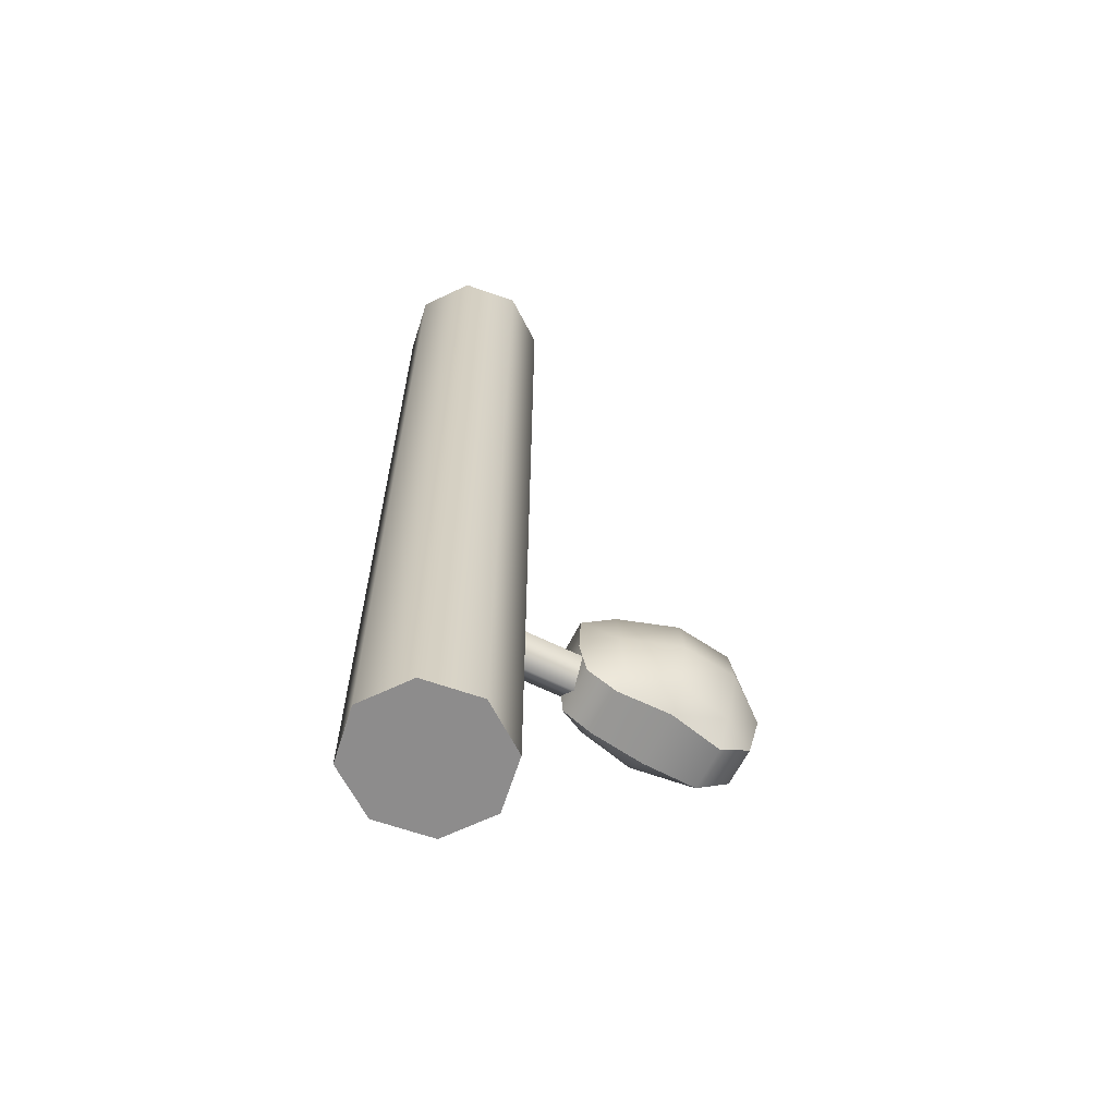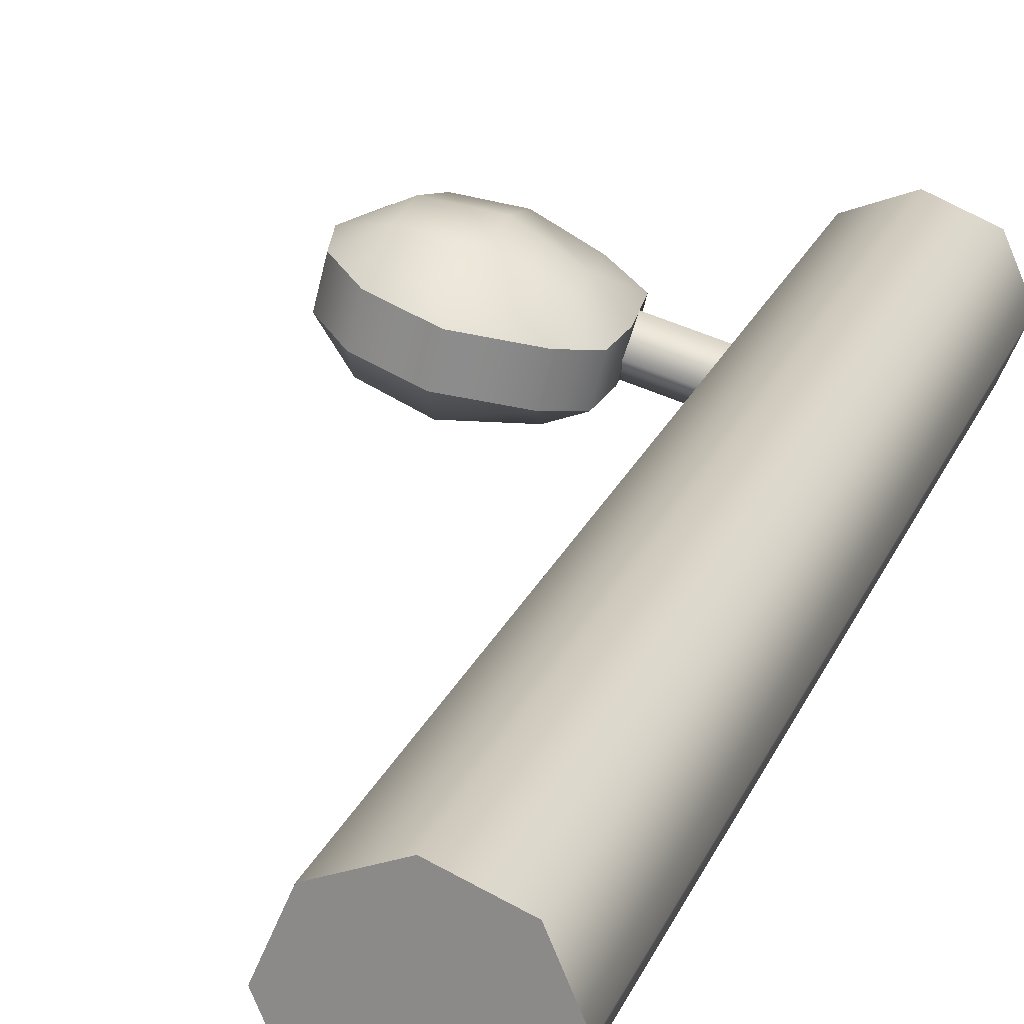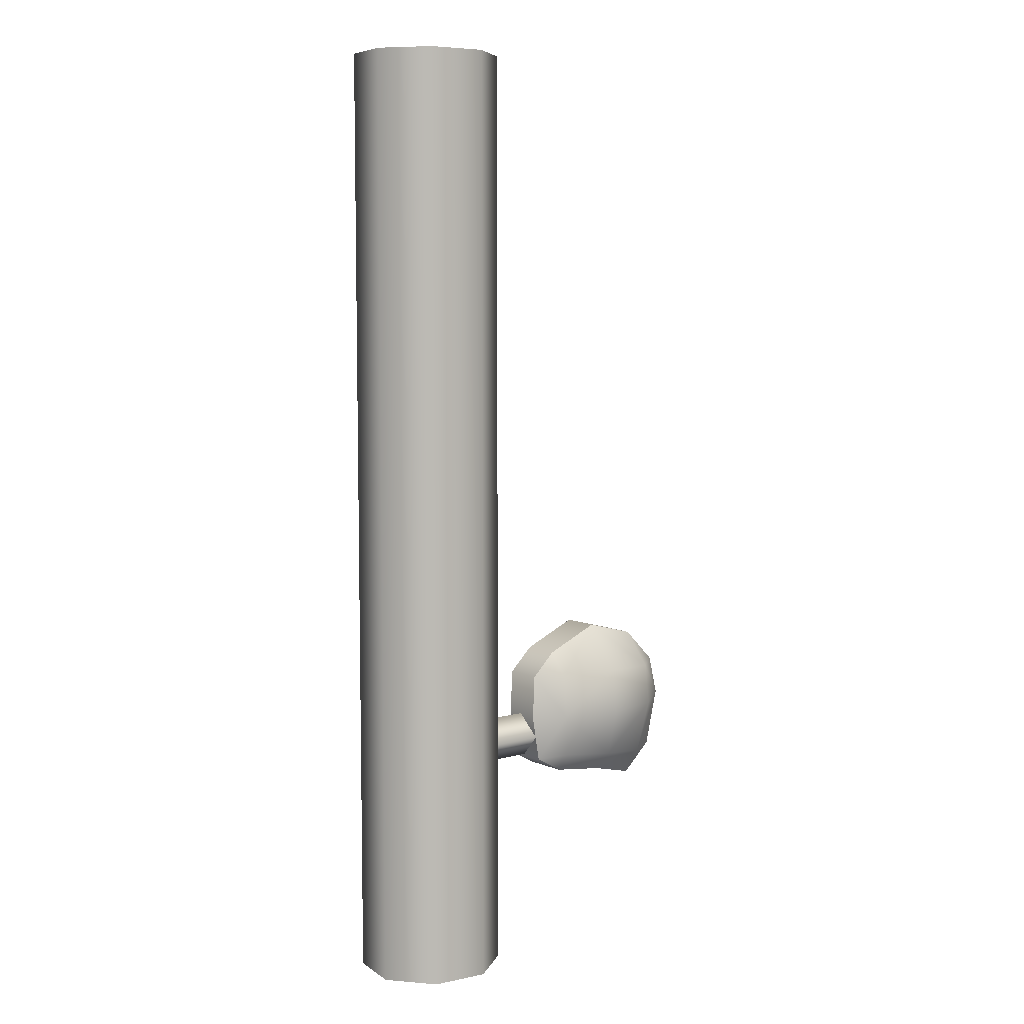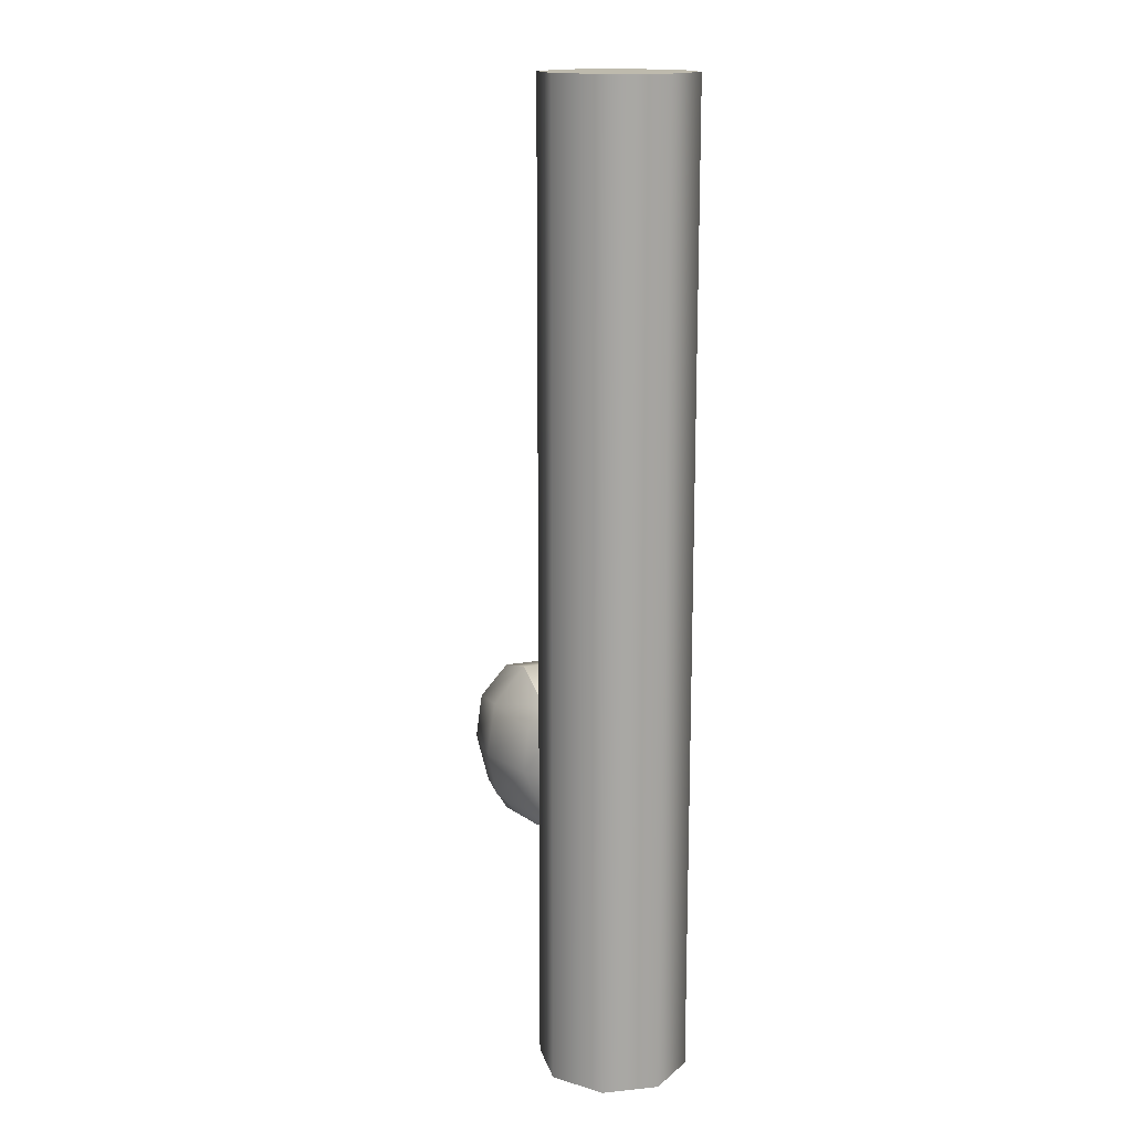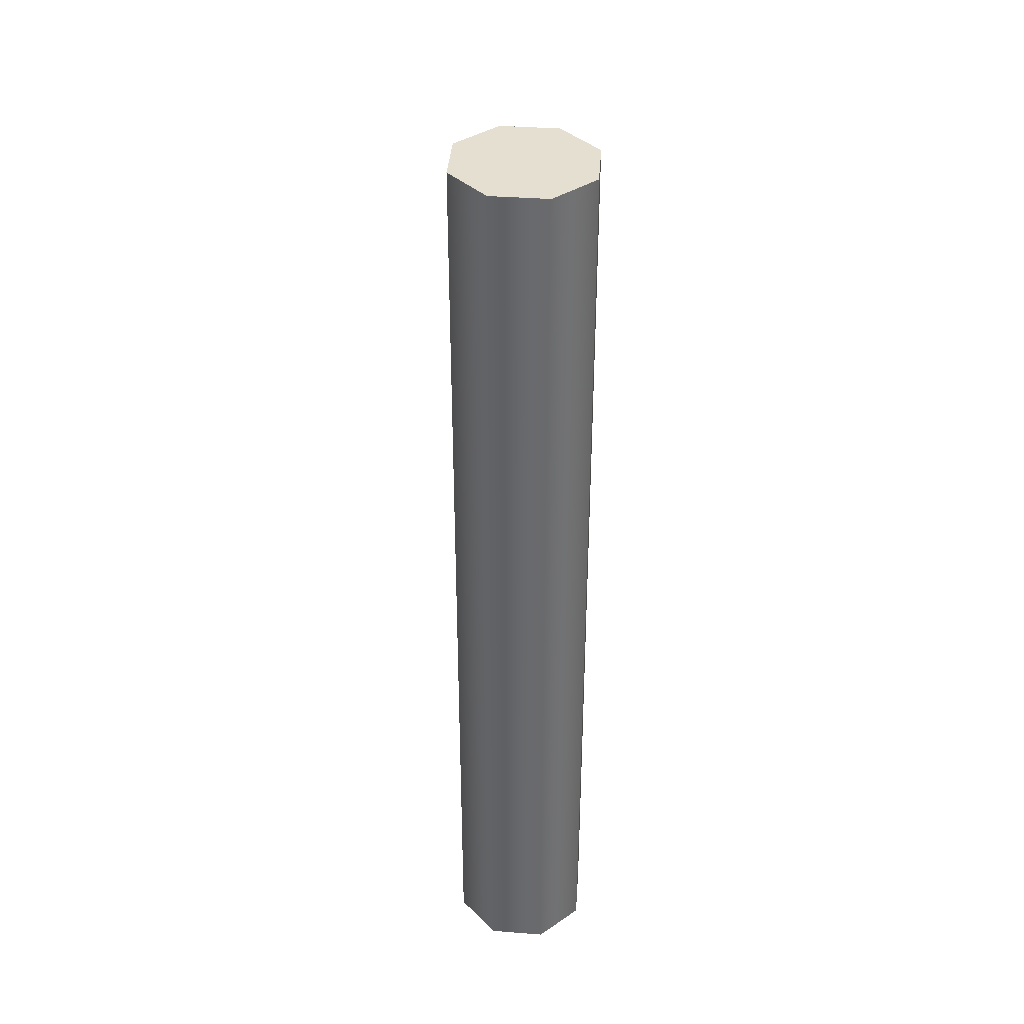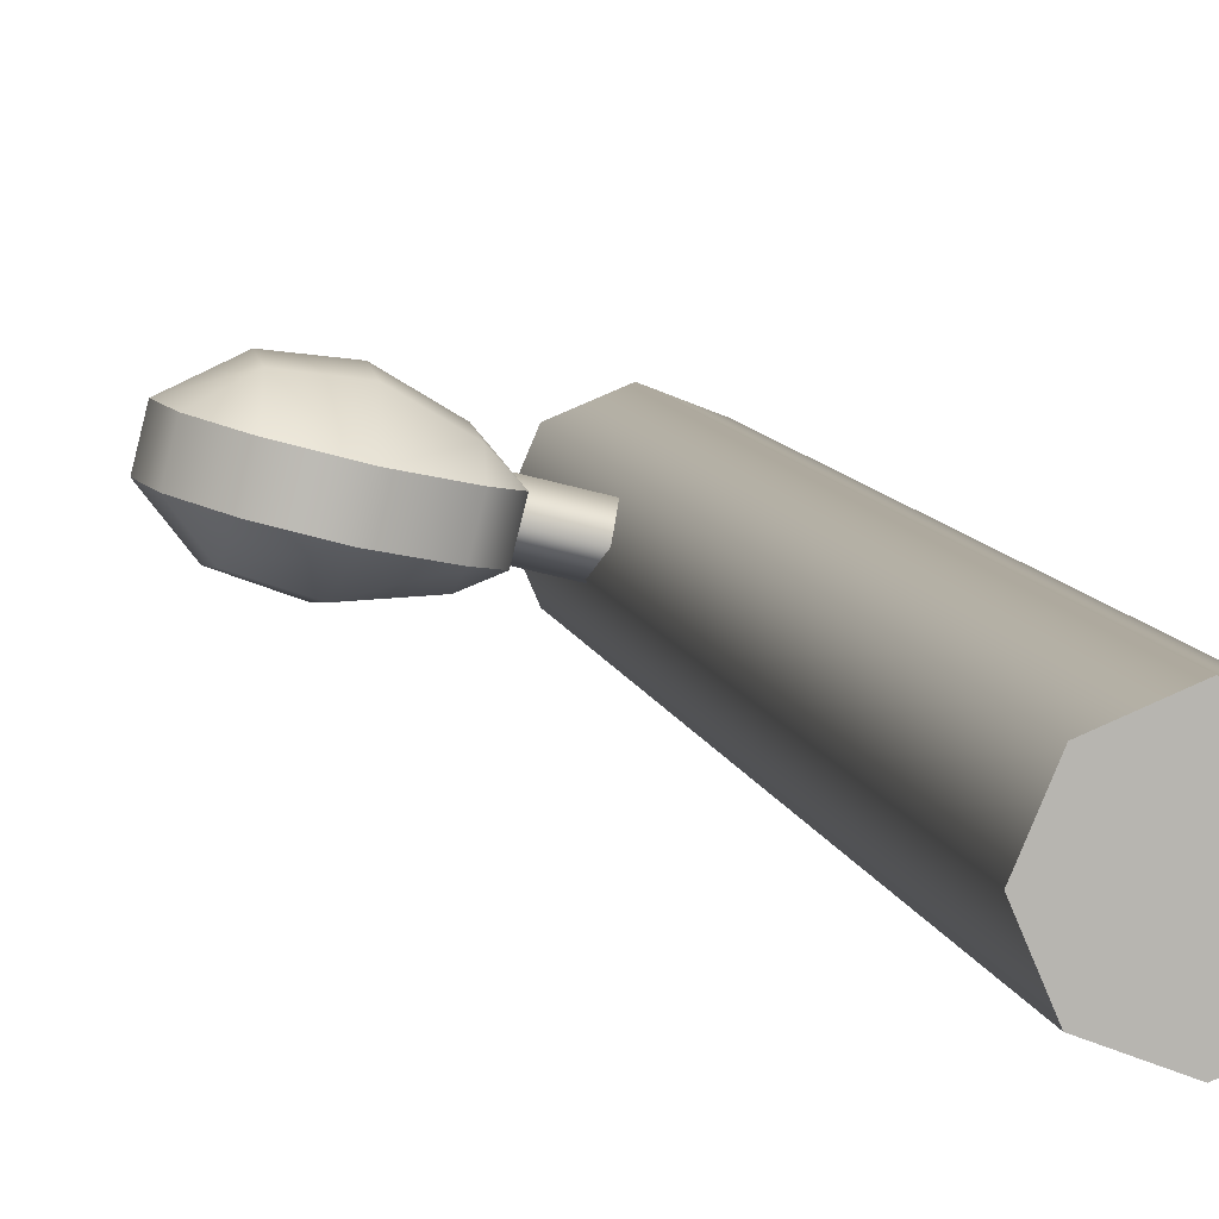
<metadata>
{"format":"obj","ext":"obj","renderer":"f3d","projection":"perspective","resolution":1024,"background":"white","views":[{"elev":-64.3,"azim":-41.1,"up":"+Y"},{"elev":21.8,"azim":-162.2,"up":"+Z"},{"elev":6.9,"azim":-52.9,"up":"+Y"},{"elev":15.4,"azim":-125.4,"up":"+Y"},{"elev":37.3,"azim":-107.6,"up":"+Y"},{"elev":9.0,"azim":168.3,"up":"+Z"}]}
</metadata>
<code>
g charge_mp5_hk_mp5_std_LOD1
v 0.005265 0.06971 -0.005237
v 0.007463 -0.02597 -0.0001343
v 0.007463 0.06971 -0.0001343
v 0.005265 -0.02597 -0.005237
v 0.005265 -0.02597 0.004968
v 0.005265 0.06971 0.004968
v 3.999e-06 0.06971 0.007063
v 4.003e-06 -0.02597 0.007063
v 4.003e-06 -0.02597 -0.007332
v 3.999e-06 0.06971 -0.007332
v -0.005257 -0.02597 0.004968
v -0.005257 0.06971 0.004968
v -0.005257 0.06971 -0.005237
v -0.005257 -0.02597 -0.005237
v -0.007455 -0.02597 -0.0001343
v -0.007455 0.06971 -0.0001343
v -0.005257 -0.02597 0.004968
v -0.005257 0.06971 0.004968
v 3.999e-06 0.06971 -0.007332
v -0.007455 0.06971 -0.0001343
v -0.005257 0.06971 -0.005237
v 0.007463 0.06971 -0.0001343
v 3.999e-06 0.06971 0.007063
v -0.005257 0.06971 0.004968
v 0.005265 0.06971 0.004968
v 0.005265 0.06971 -0.005237
v 0.007463 -0.02597 -0.0001343
v 0.005265 -0.02597 -0.005237
v 0.005265 -0.02597 0.004968
v 4.003e-06 -0.02597 0.007063
v 4.003e-06 -0.02597 -0.007332
v -0.005257 -0.02597 0.004968
v -0.005257 -0.02597 -0.005237
v -0.007455 -0.02597 -0.0001343
v 0.005932 -0.000507 0.001585
v 0.01193 -0.002855 0.005506
v 0.005357 -0.002855 0.003776
v 0.0125 -0.000507 0.003315
v 0.005932 -0.005203 0.001585
v 0.0125 -0.005203 0.003315
v 0.006506 -0.002855 -0.0006065
v 0.01308 -0.002855 0.001123
v 0.0125 -0.000507 0.003315
v 0.005932 -0.000507 0.001585
v 0.01361 -0.0006201 0.008078
v 0.01176 -0.005344 0.005646
v 0.01136 -0.0007234 0.005159
v 0.01428 -0.005008 0.007835
v 0.019 -0.005445 0.01005
v 0.01866 -0.0004712 0.01119
v 0.02418 -0.0003191 0.01191
v 0.02421 -0.006063 0.01041
v 0.01157 0.003862 0.00521
v 0.01373 0.003879 0.007625
v 0.01875 0.004082 0.01069
v 0.02419 0.003899 0.01144
v 0.0195 -0.007559 0.008056
v 0.02449 -0.008851 0.008731
v 0.02786 -0.006036 0.00931
v 0.01455 -0.006971 0.006407
v 0.02919 -0.0001836 0.009647
v 0.02821 0.003852 0.009401
v 0.01959 0.008741 0.007229
v 0.02488 0.007286 0.008562
v 0.01401 0.006284 0.005824
v 0.01455 -0.006971 0.006407
v 0.02085 -0.007559 0.002677
v 0.01566 -0.006965 0.001778
v 0.0195 -0.007559 0.008056
v 0.0129 -0.005344 0.001137
v 0.01176 -0.005344 0.005646
v 0.02556 -0.008851 0.004444
v 0.02449 -0.008851 0.008731
v 0.02786 -0.006036 0.00931
v 0.02881 -0.006036 0.005529
v 0.03015 -0.0001836 0.005866
v 0.02919 -0.0001836 0.009647
v 0.02917 0.003852 0.005619
v 0.02821 0.003852 0.009401
v 0.02583 0.007286 0.00478
v 0.02488 0.007286 0.008562
v 0.02054 0.008741 0.003448
v 0.01959 0.008741 0.007229
v 0.01496 0.006284 0.002043
v 0.01401 0.006284 0.005824
v 0.01252 0.003862 0.001429
v 0.01157 0.003862 0.00521
v 0.01231 -0.0007234 0.001378
v 0.01136 -0.0007234 0.005159
v 0.0129 -0.005344 0.001137
v 0.01176 -0.005344 0.005646
v 0.0158 -0.004733 0.0003047
v 0.0129 -0.005344 0.001137
v 0.01566 -0.006965 0.001778
v 0.0214 -0.005009 0.0004888
v 0.02085 -0.007559 0.002677
v 0.02624 -0.005381 0.002581
v 0.02556 -0.008851 0.004444
v 0.02881 -0.006036 0.005529
v 0.0268 -0.0003191 0.001499
v 0.03015 -0.0001836 0.005866
v 0.01544 -0.0006262 -0.0001167
v 0.0216 -0.0004712 -0.0004782
v 0.01231 -0.0007234 0.001378
v 0.02917 0.003852 0.005619
v 0.02656 0.004155 0.002044
v 0.02144 0.004988 0.0003225
v 0.01533 0.00404 0.0003976
v 0.02583 0.007286 0.00478
v 0.02054 0.008741 0.003448
v 0.01496 0.006284 0.002043
v 0.01252 0.003862 0.001429
g charge_mp5_hk_mp5_std_LOD1_0
f 3 2 1
f 4 1 2
f 2 3 5
f 6 5 3
f 6 7 5
f 8 5 7
f 4 9 1
f 10 1 9
f 8 7 11
f 12 11 7
f 10 9 13
f 14 13 9
f 14 15 13
f 16 13 15
f 15 17 16
f 18 16 17
f 21 20 19
f 20 22 19
f 23 22 20
f 24 23 20
f 25 22 23
f 19 22 26
f 29 28 27
f 29 30 28
f 31 28 30
f 30 32 31
f 33 31 32
f 34 33 32
f 37 36 35
f 38 35 36
f 37 39 36
f 40 36 39
f 39 41 40
f 42 40 41
f 42 41 43
f 44 43 41
f 47 46 45
f 48 45 46
f 48 49 45
f 50 45 49
f 50 49 51
f 52 51 49
f 47 45 53
f 54 53 45
f 50 51 55
f 50 55 45
f 54 45 55
f 56 55 51
f 49 57 52
f 58 52 57
f 58 59 52
f 46 60 48
f 48 60 49
f 57 49 60
f 51 61 56
f 59 61 52
f 51 52 61
f 62 56 61
f 55 56 63
f 55 63 54
f 64 63 56
f 64 56 62
f 54 65 53
f 65 54 63
f 68 67 66
f 69 66 67
f 68 66 70
f 71 70 66
f 67 72 69
f 73 69 72
f 73 72 74
f 75 74 72
f 75 76 74
f 77 74 76
f 76 78 77
f 79 77 78
f 78 80 79
f 81 79 80
f 80 82 81
f 83 81 82
f 82 84 83
f 85 83 84
f 84 86 85
f 87 85 86
f 86 88 87
f 89 87 88
f 88 90 89
f 91 89 90
f 94 93 92
f 92 95 94
f 96 94 95
f 95 97 96
f 98 96 97
f 98 97 99
f 97 100 99
f 97 95 100
f 101 99 100
f 92 102 95
f 92 93 102
f 103 95 102
f 103 100 95
f 104 102 93
f 101 100 105
f 106 105 100
f 103 107 100
f 106 100 107
f 102 108 103
f 107 103 108
f 109 105 106
f 107 110 106
f 109 106 110
f 108 111 107
f 110 107 111
f 108 102 112
f 104 112 102
f 112 111 108

</code>
